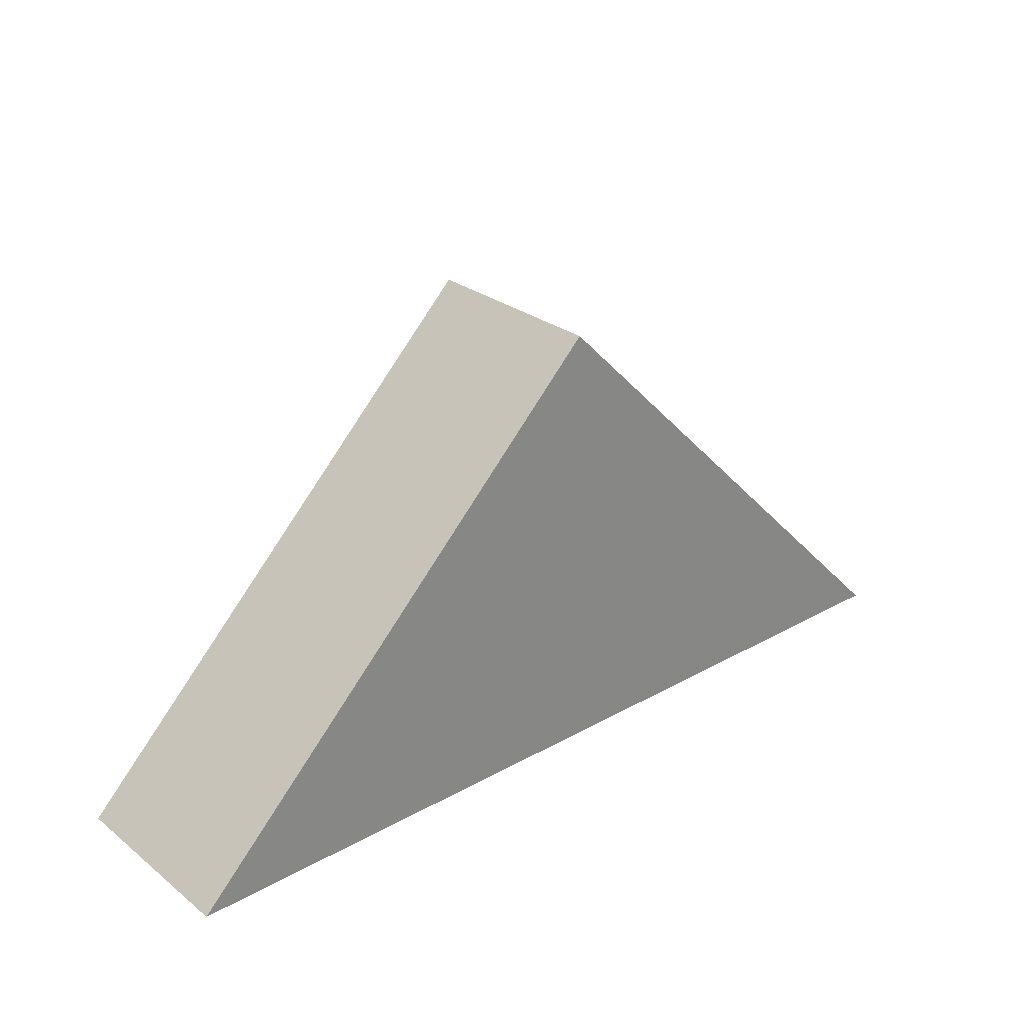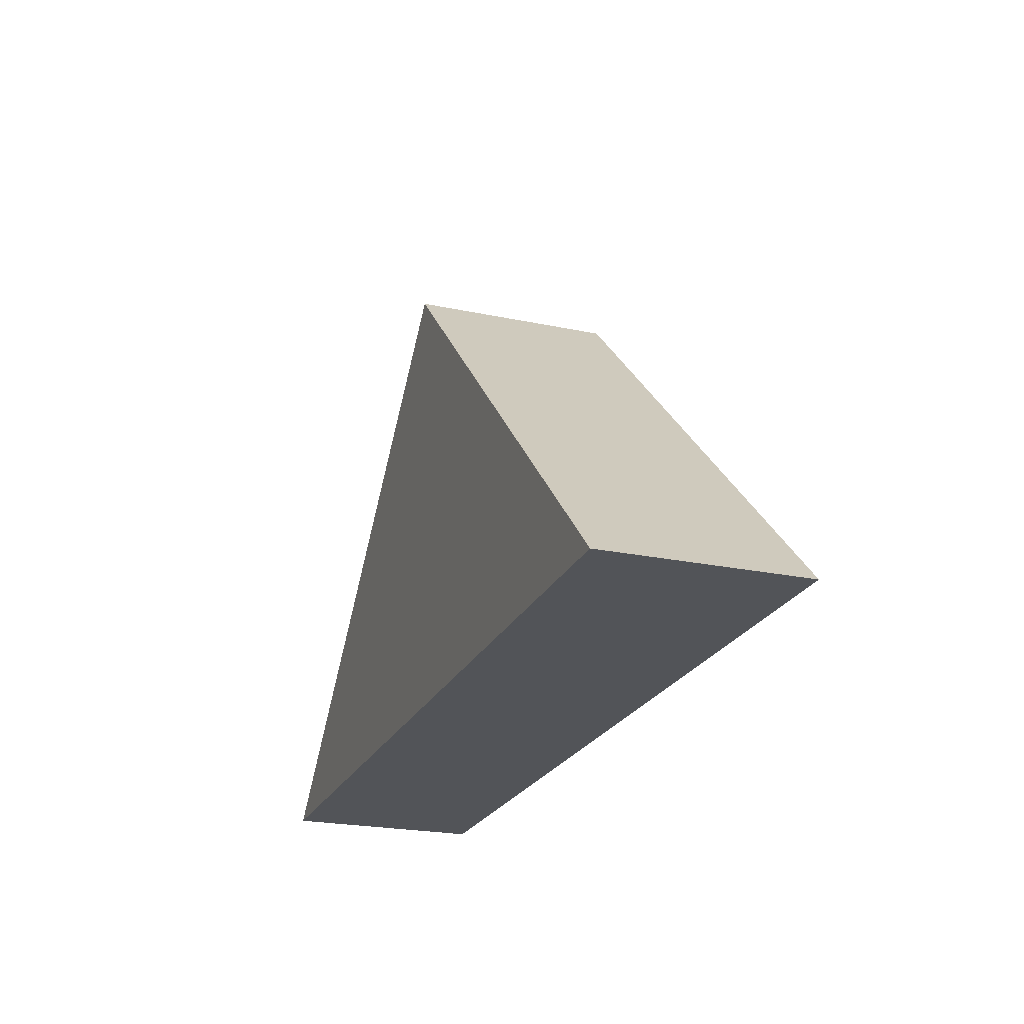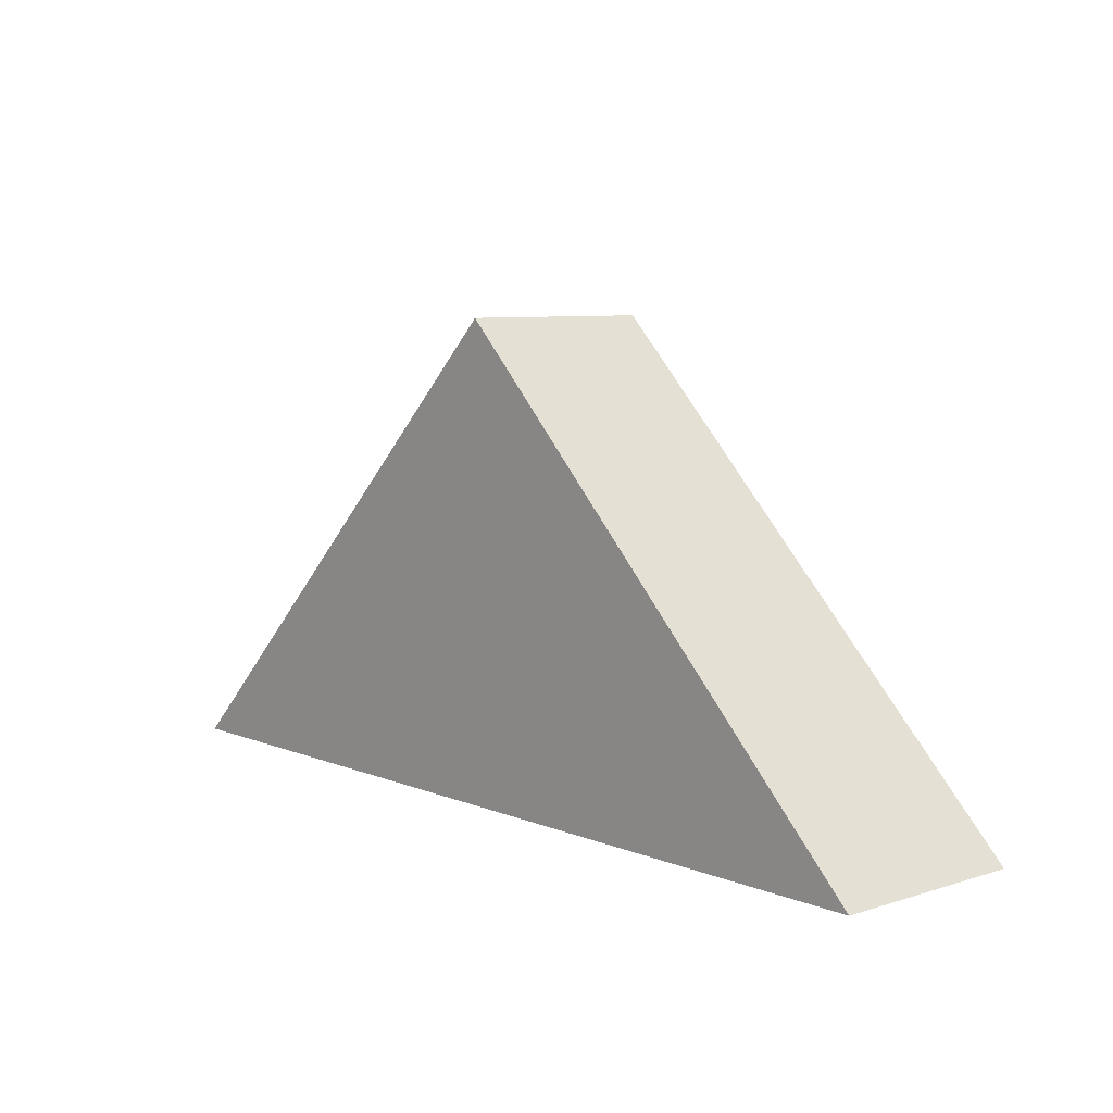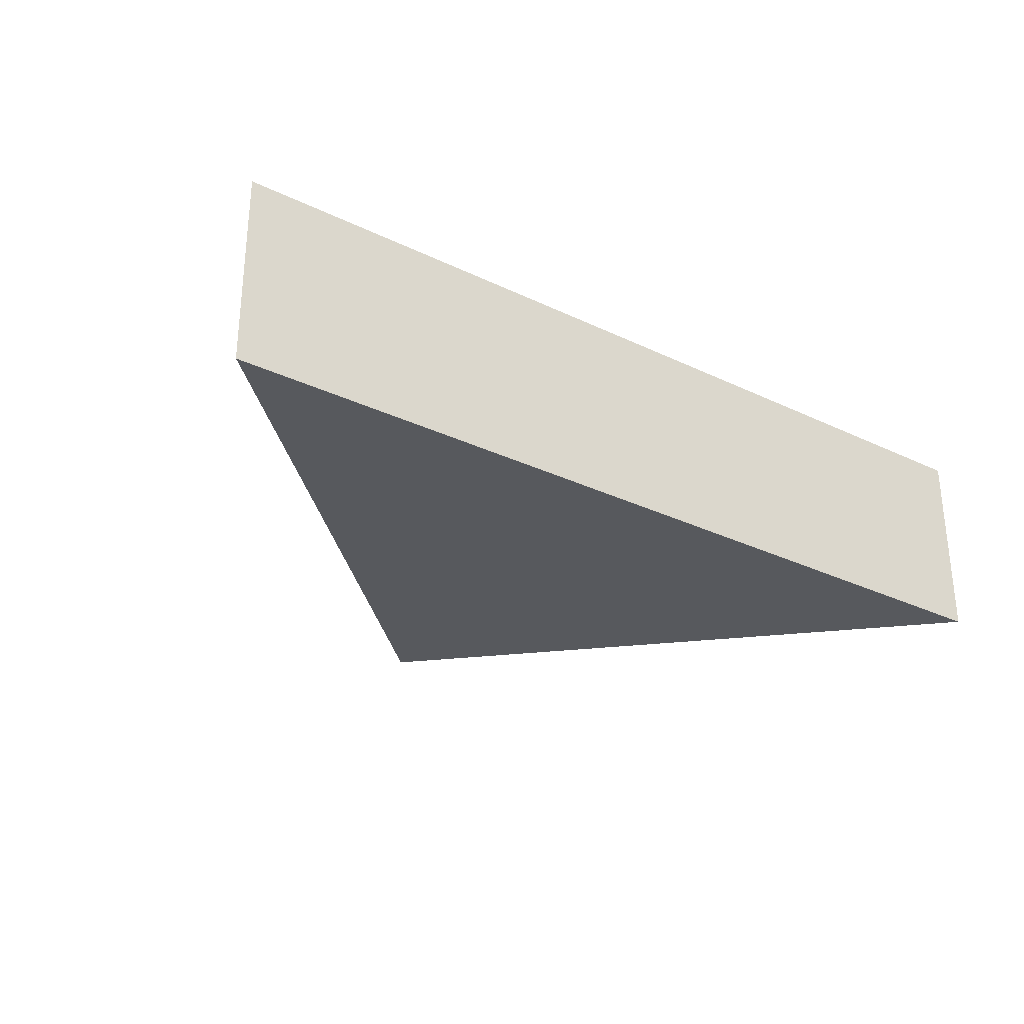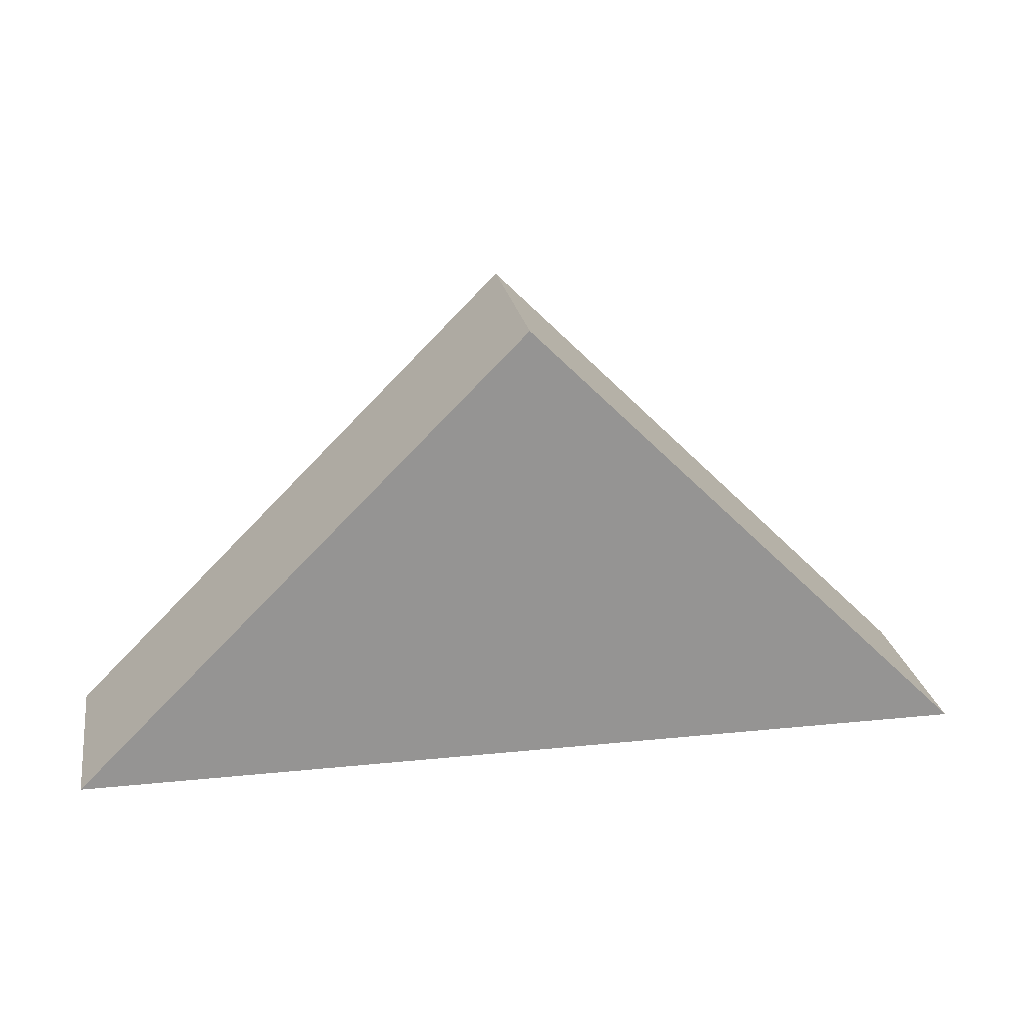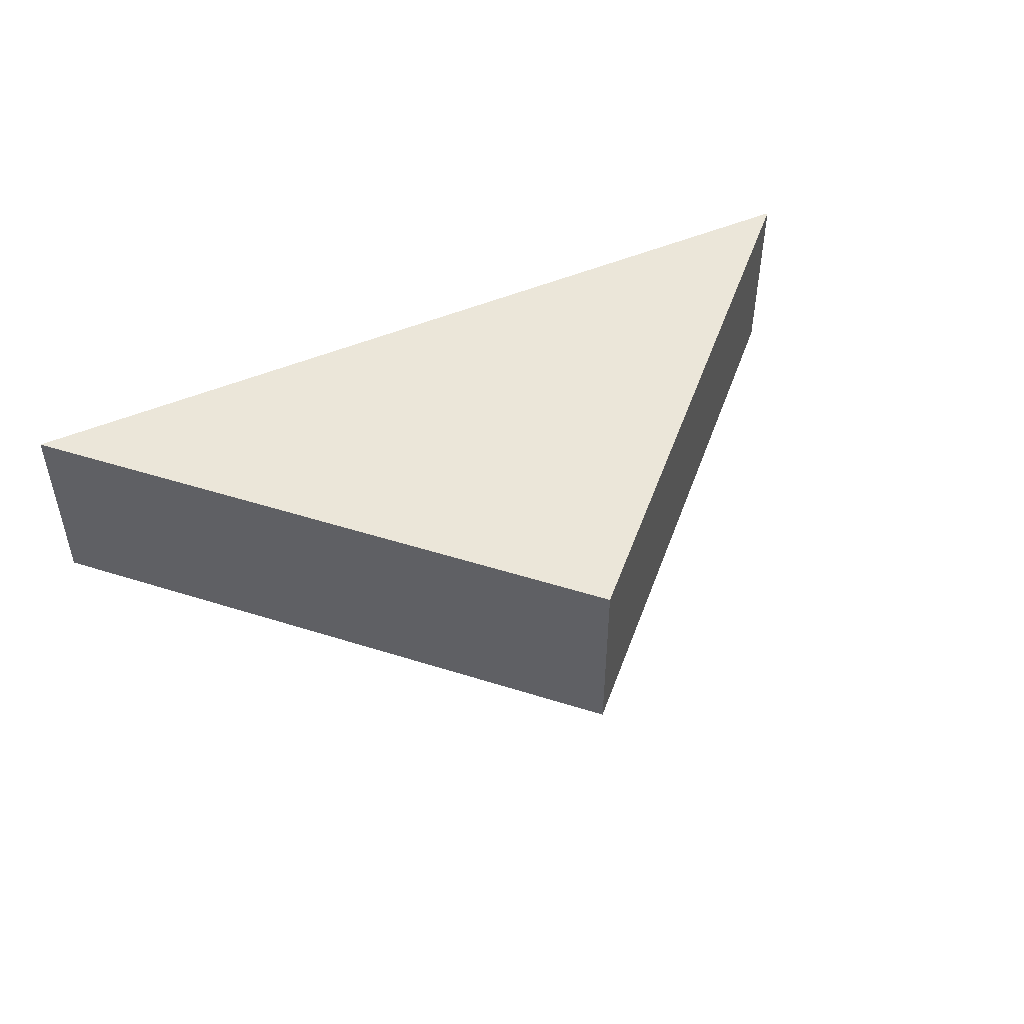
<metadata>
{"format":"obj","ext":"obj","renderer":"f3d","projection":"perspective","resolution":1024,"background":"white","views":[{"elev":27.6,"azim":139.5,"up":"+Z"},{"elev":-23.1,"azim":70.3,"up":"+Z"},{"elev":7.6,"azim":48.5,"up":"+Z"},{"elev":-29.4,"azim":144.8,"up":"+Y"},{"elev":23.1,"azim":170.2,"up":"+Z"},{"elev":48.4,"azim":-25.5,"up":"+Y"}]}
</metadata>
<code>
g DPadUpArrow
v -46.5 -13.25 17.62
v -48.8 -13.25 19.92
v -48.8 -14.25 19.92
v -46.5 -14.25 17.62
v -51.1 -13.25 17.62
v -51.1 -14.25 17.62
f 1 2 4
f 4 2 3
f 5 1 6
f 6 1 4
f 2 5 3
f 3 5 6
f 3 6 4
f 5 2 1

</code>
